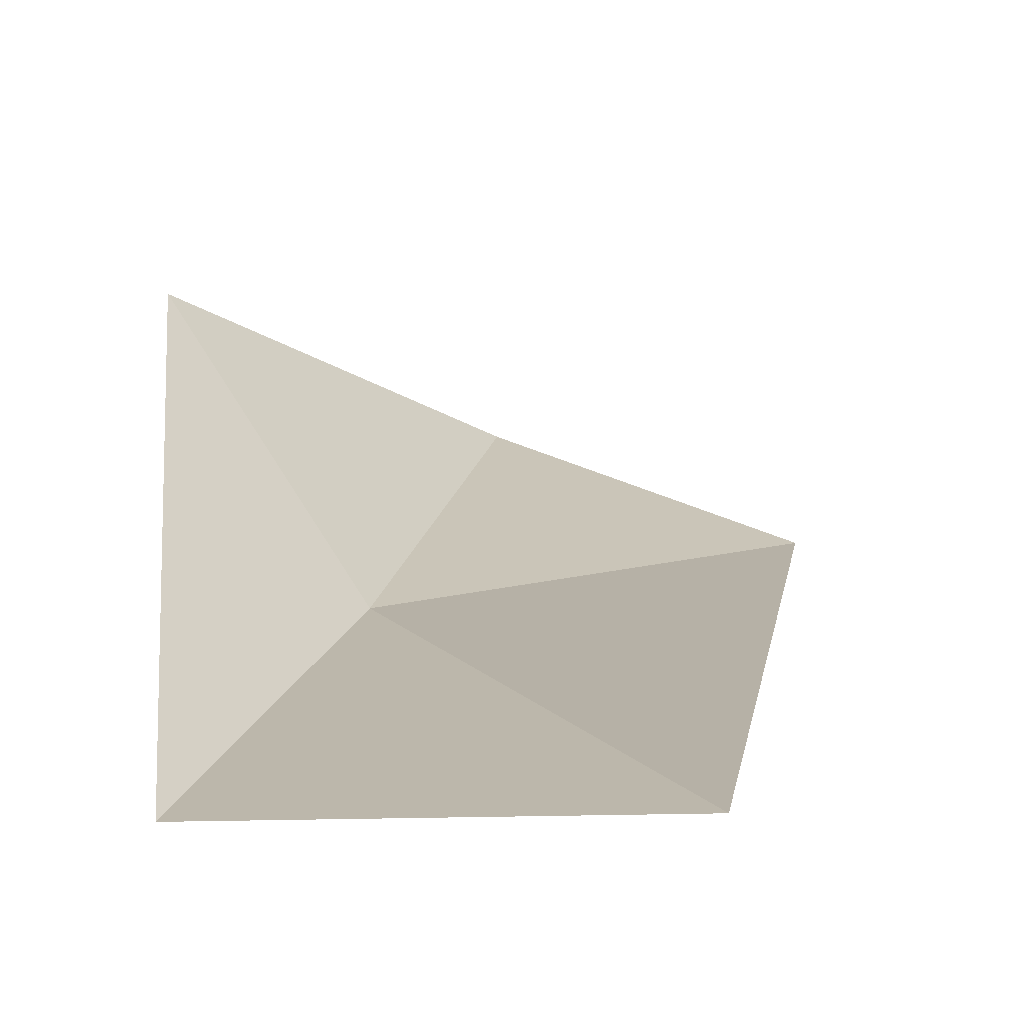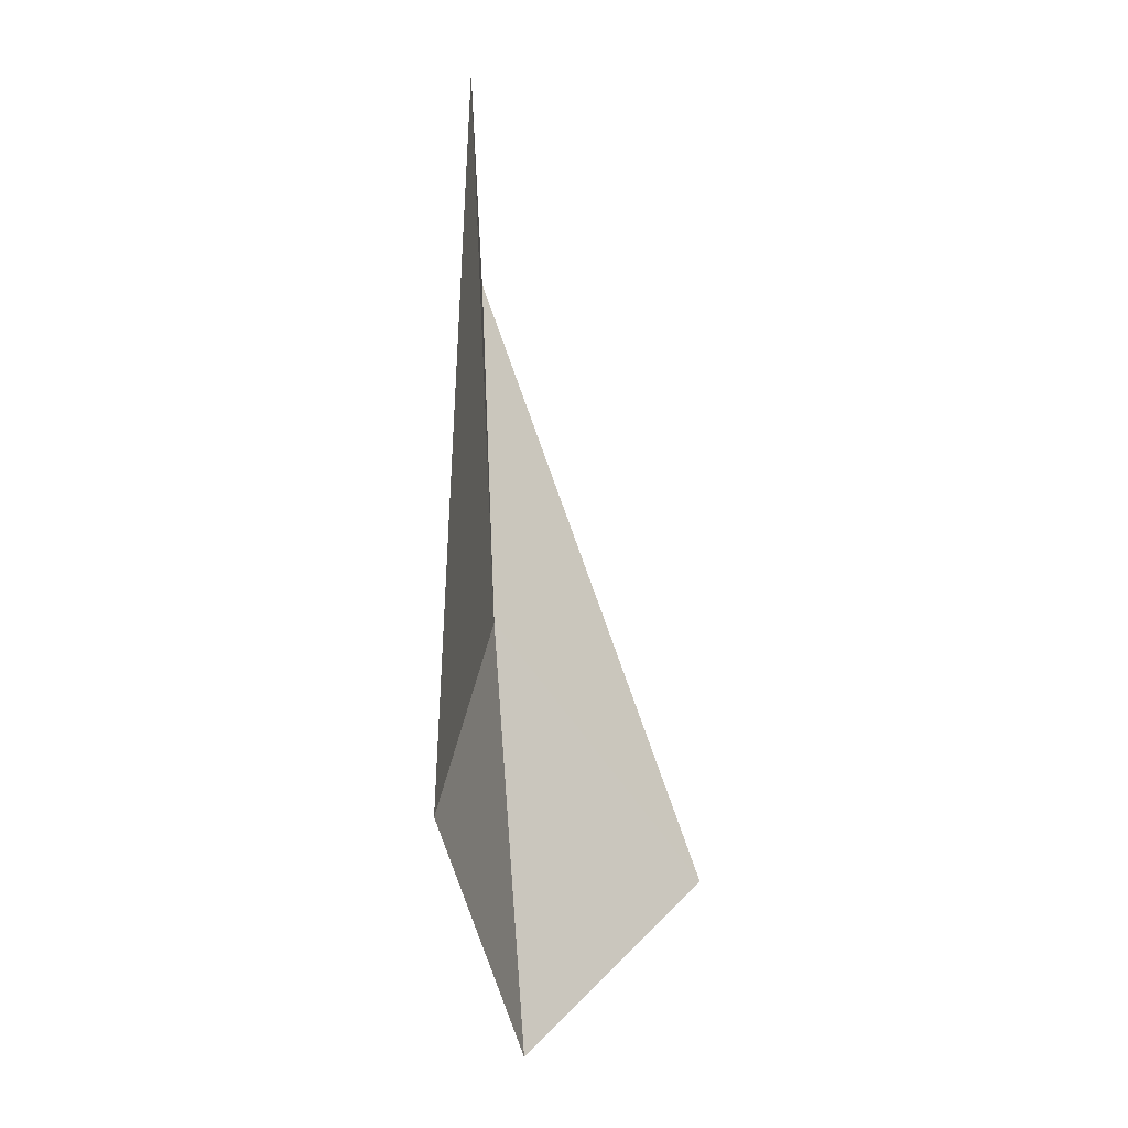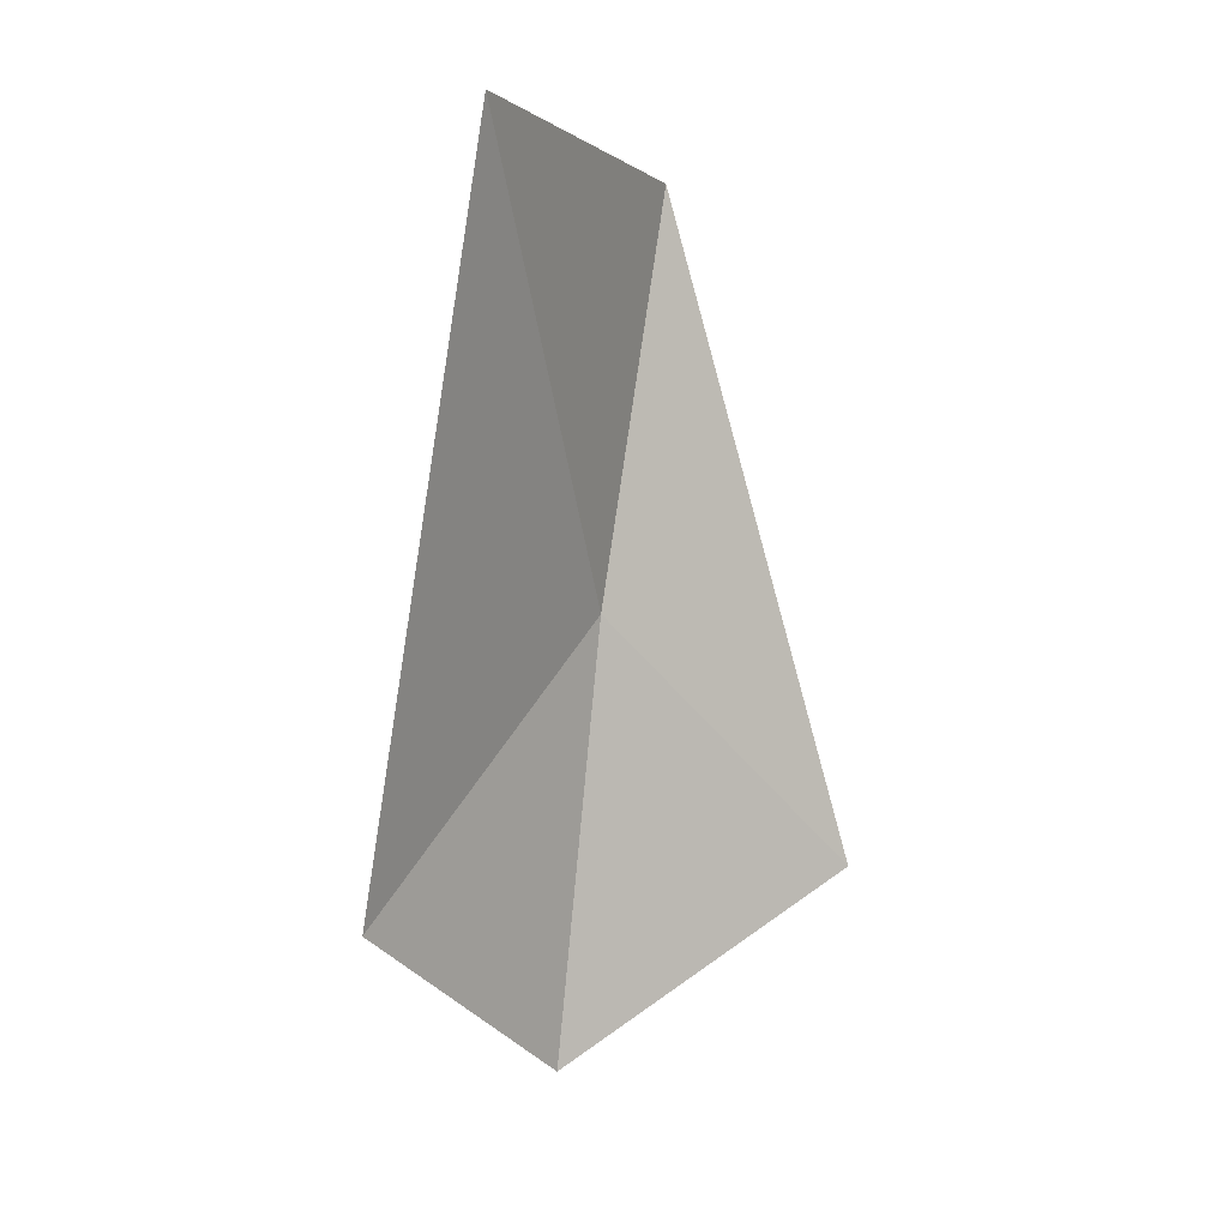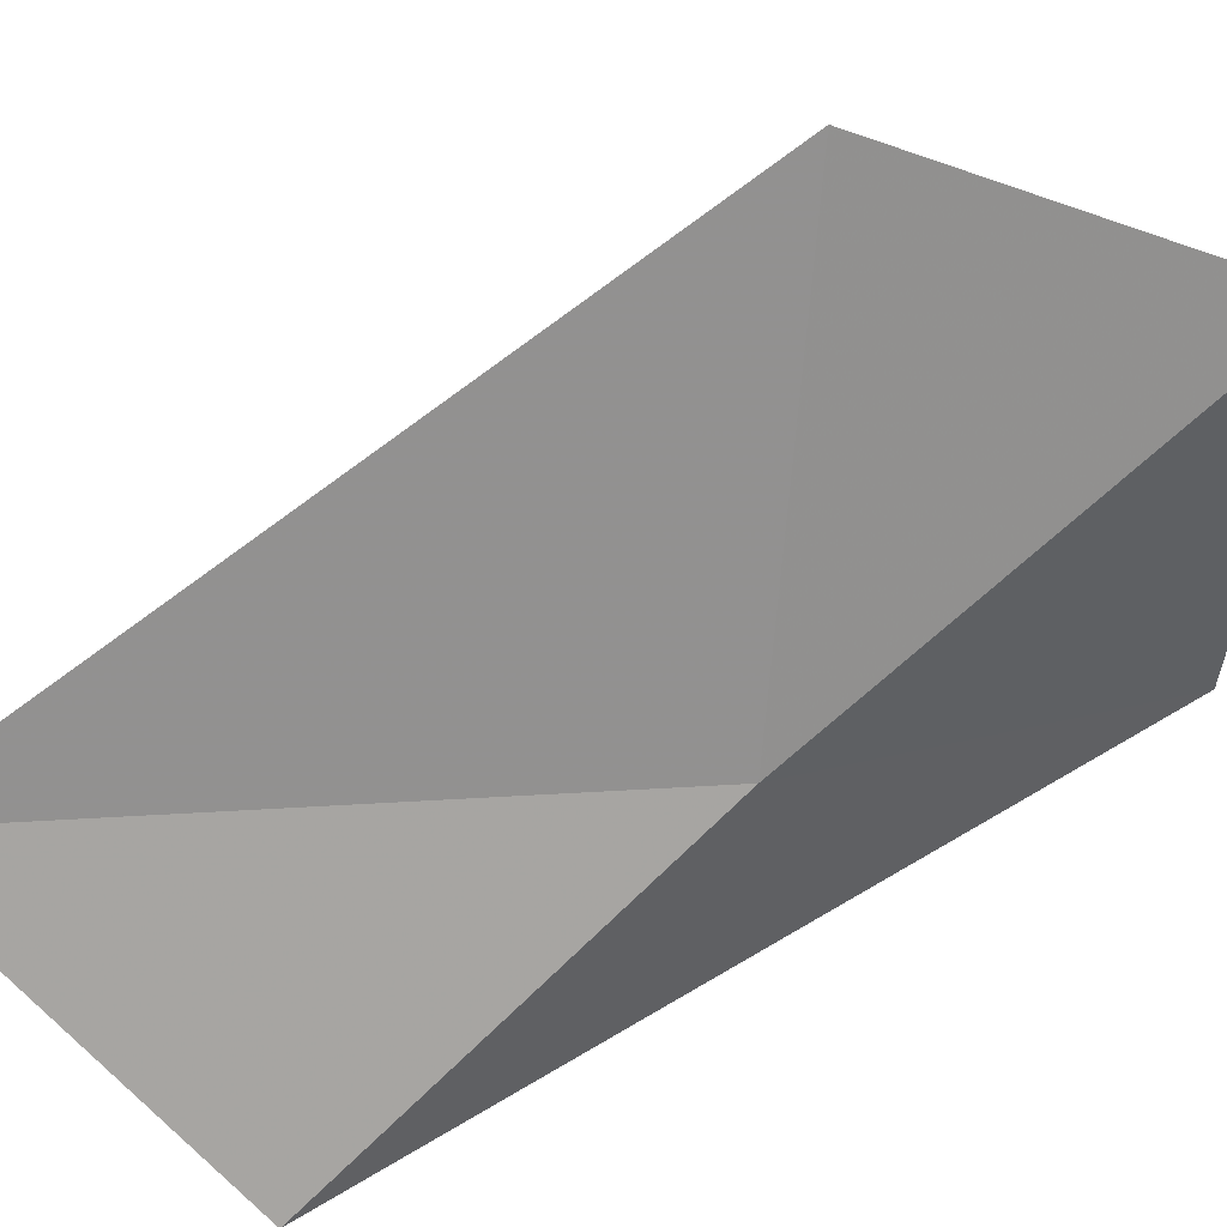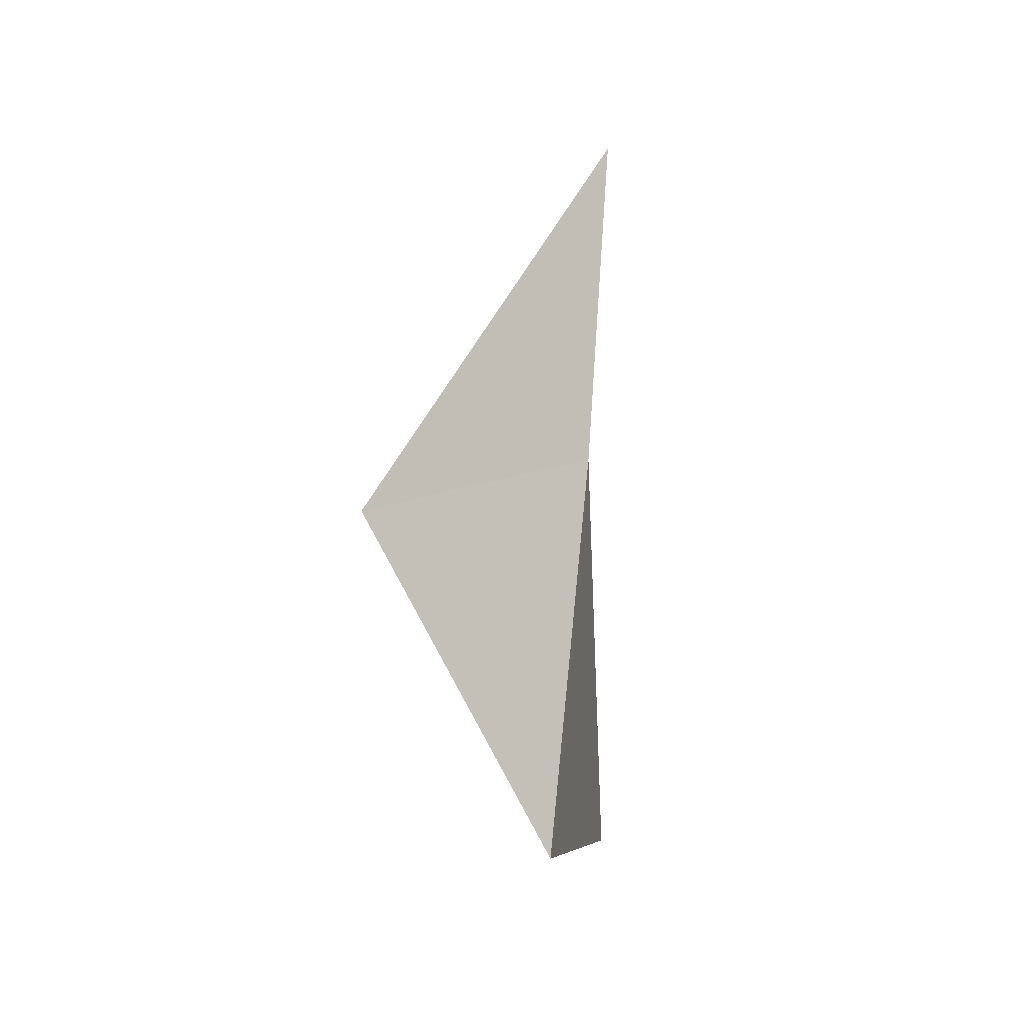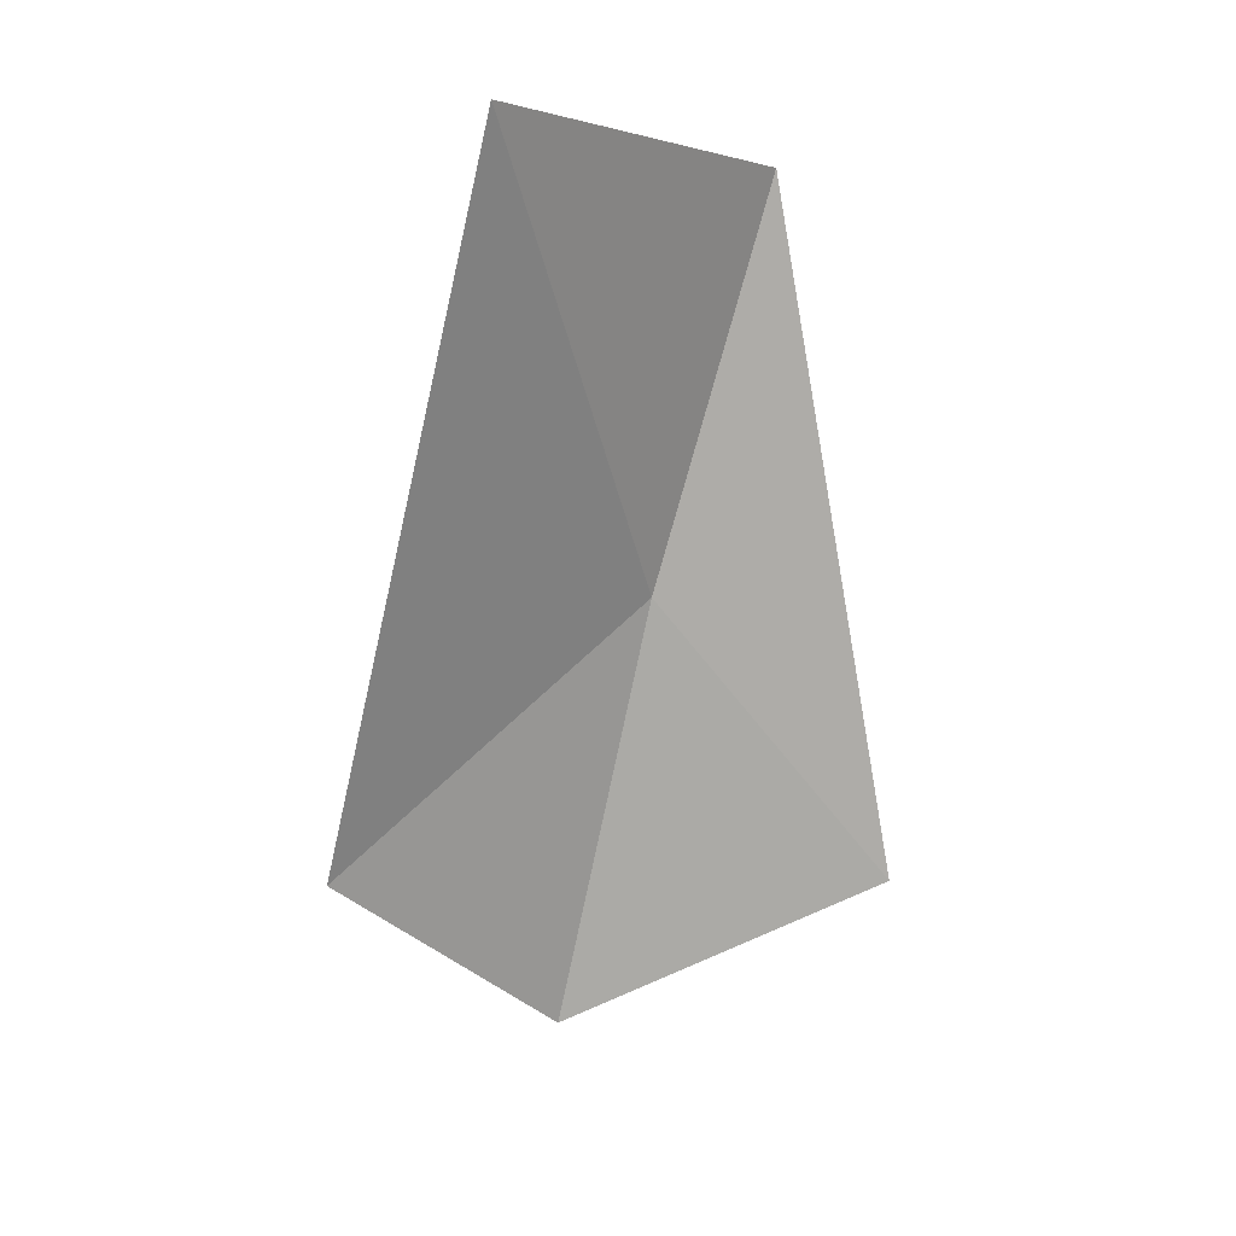
<metadata>
{"format":"obj","ext":"obj","renderer":"f3d","projection":"perspective","resolution":1024,"background":"white","views":[{"elev":12.1,"azim":-7.7,"up":"+Y"},{"elev":-2.8,"azim":96.2,"up":"+Z"},{"elev":22.8,"azim":124.0,"up":"+Z"},{"elev":-66.1,"azim":110.9,"up":"+Y"},{"elev":-54.6,"azim":-87.4,"up":"+Z"},{"elev":31.5,"azim":143.7,"up":"+Z"}]}
</metadata>
<code>
v 8.332 24.22 -17.27
v 5.972 23.69 -11.91
v 10.67 24.22 -9.871
v 6.344 27.09 -21.16
v 13.54 24.22 -19.74
v 10.46 24.93 -23.13
f 1 2 3
f 1 4 2
f 1 3 5
f 1 5 6
f 1 6 4

</code>
